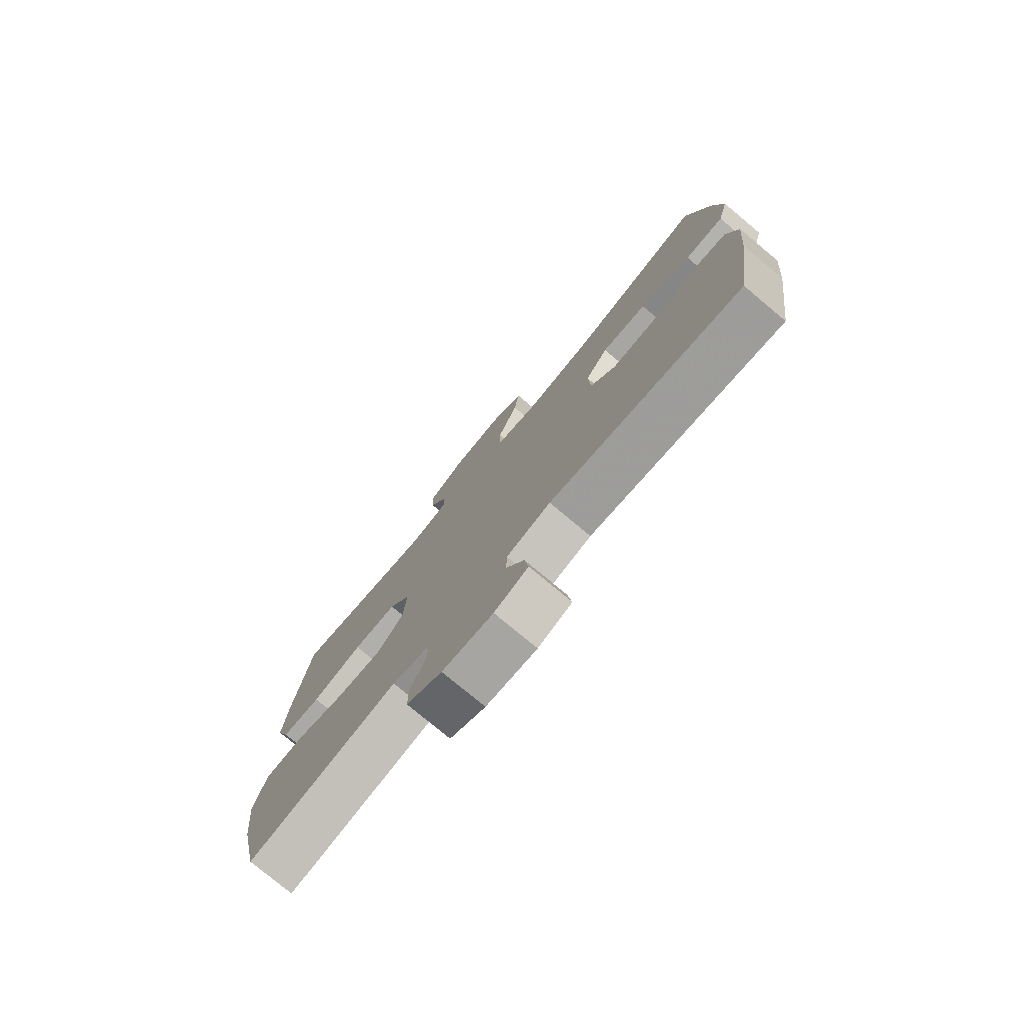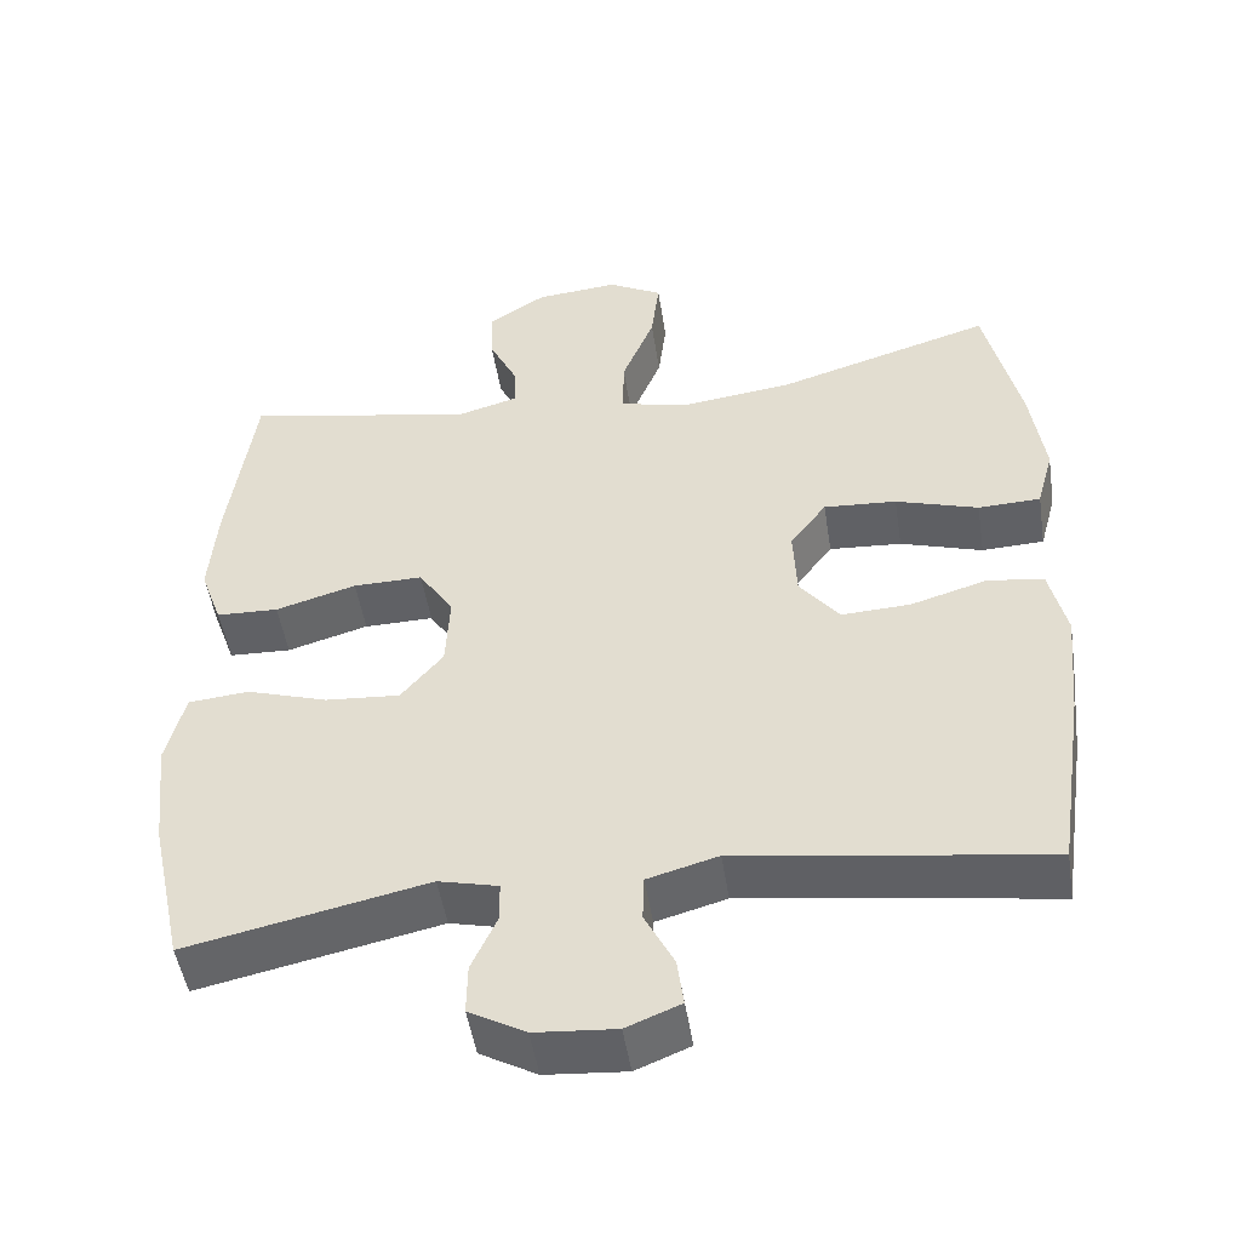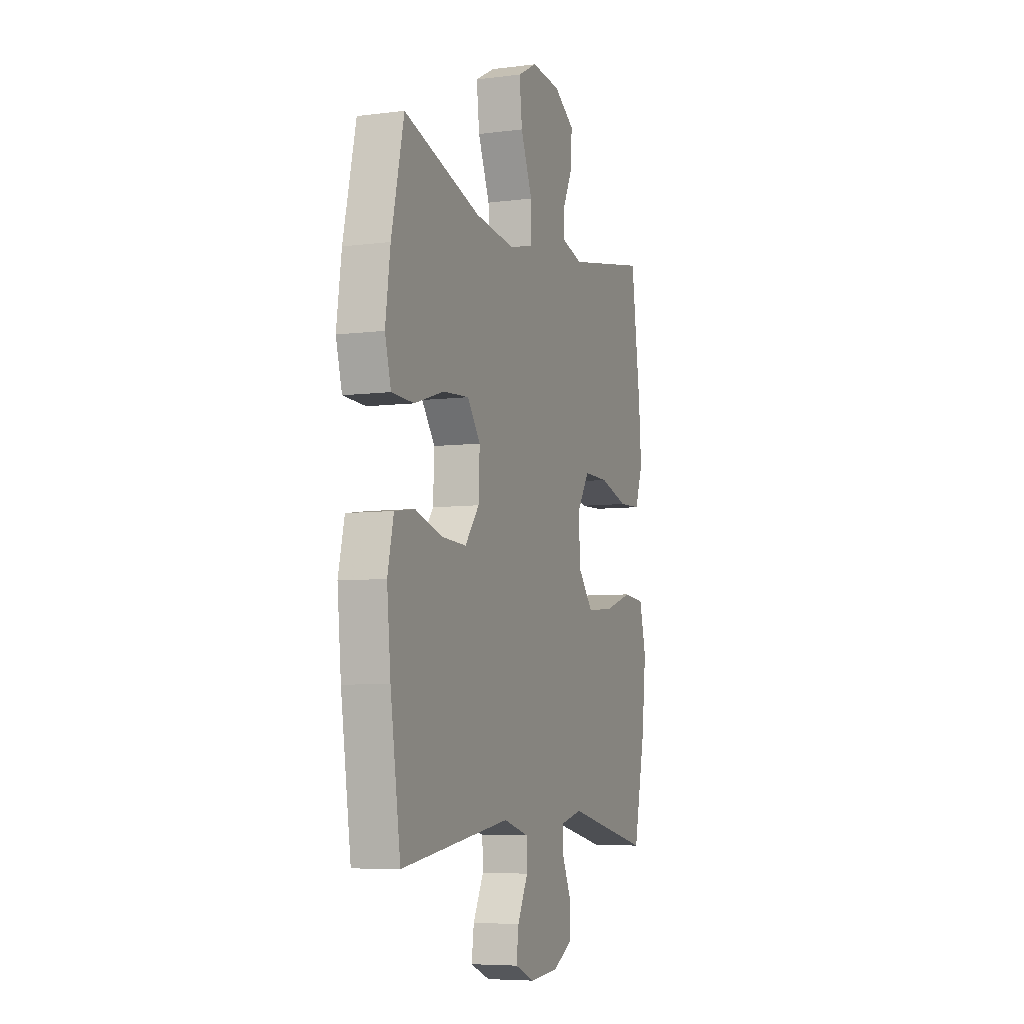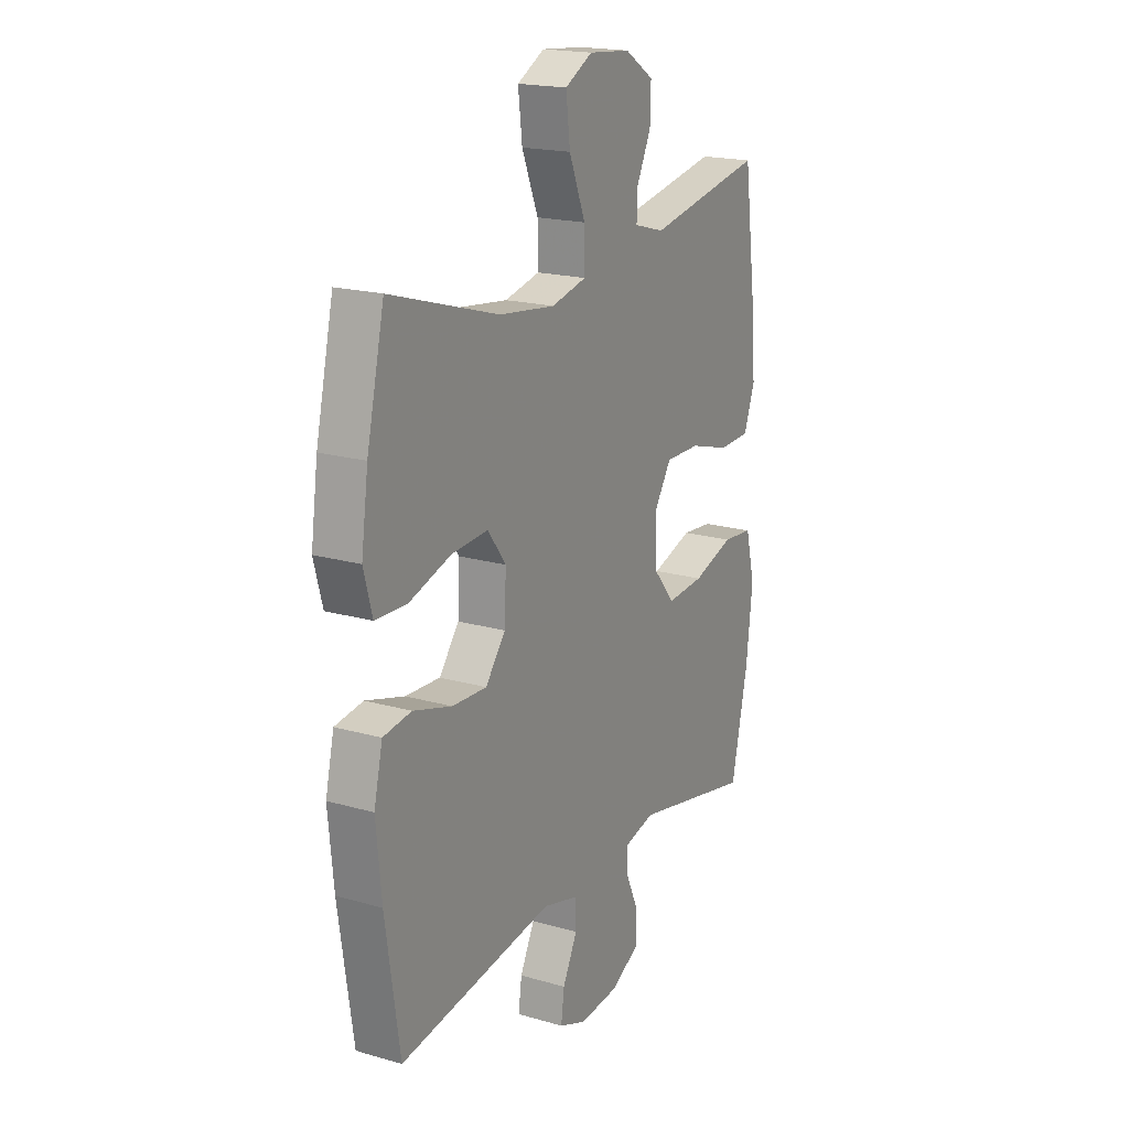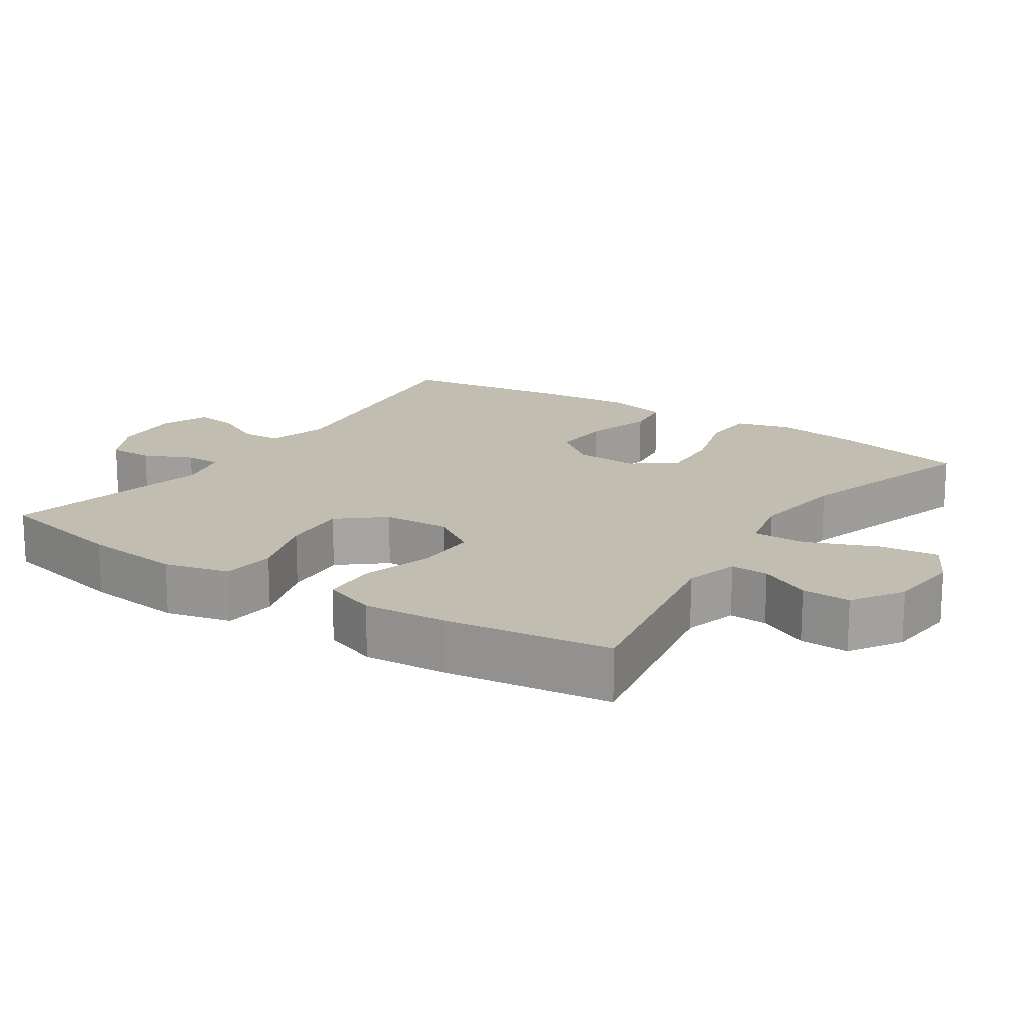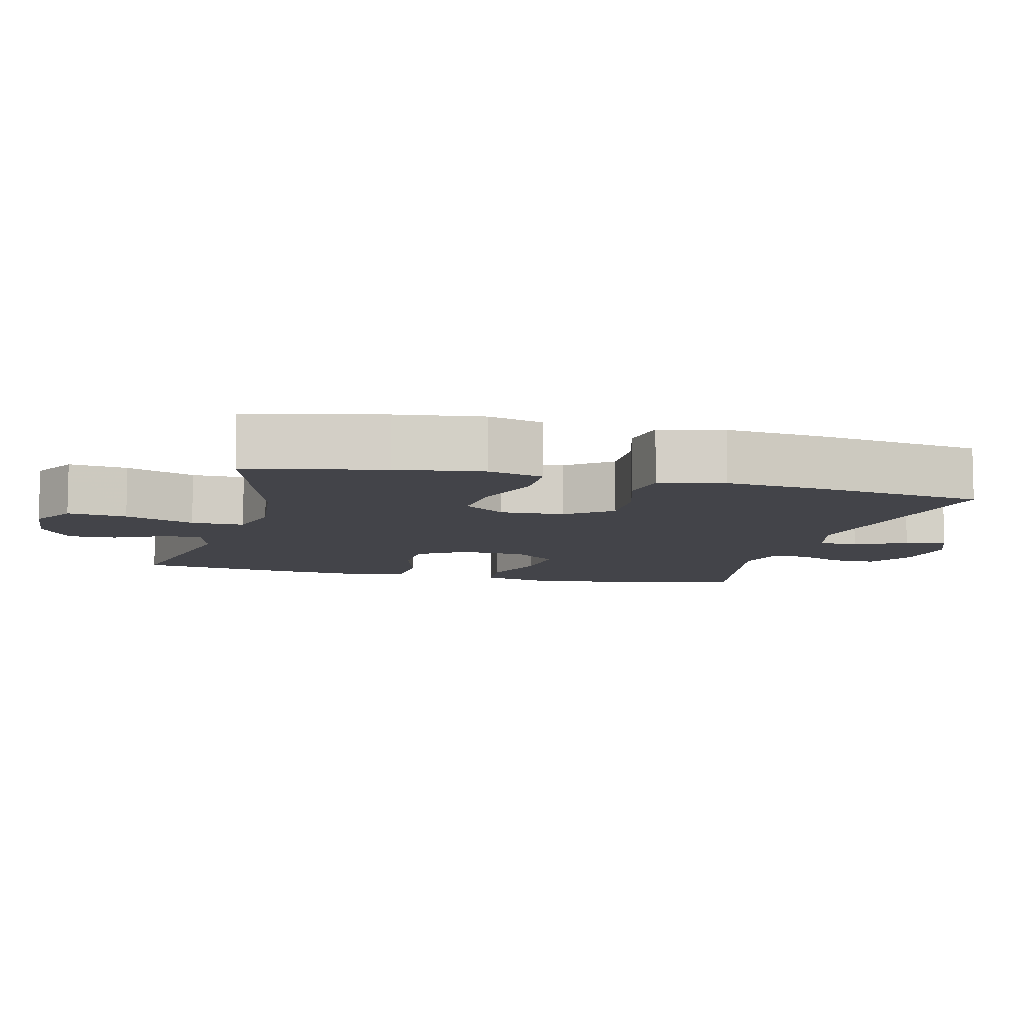
<metadata>
{"format":"obj","ext":"obj","renderer":"f3d","projection":"perspective","resolution":1024,"background":"white","views":[{"elev":-77.6,"azim":50.2,"up":"+Z"},{"elev":-49.1,"azim":8.8,"up":"+Z"},{"elev":-6.5,"azim":110.7,"up":"+Z"},{"elev":19.0,"azim":118.5,"up":"+Z"},{"elev":16.9,"azim":-56.3,"up":"+Y"},{"elev":-8.4,"azim":75.5,"up":"+Y"}]}
</metadata>
<code>
v 0.5 0.07 -0.5
v 0.121 0.07 -0.445
v 0.034 0.07 -0.469
v 0.032 0.07 -0.525
v 0.068 0.07 -0.596
v 0.076 0.07 -0.655
v 0.009 0.07 -0.682
v -0.091 0.07 -0.674
v -0.161 0.07 -0.635
v -0.16 0.07 -0.573
v -0.129 0.07 -0.505
v -0.129 0.07 -0.455
v -0.203 0.07 -0.437
v -0.5 0.07 -0.5
v -0.541 0.07 -0.312
v -0.556 0.07 -0.175
v -0.533 0.07 -0.084
v -0.458 0.07 -0.077
v -0.357 0.07 -0.109
v -0.265 0.07 -0.116
v -0.213 0.07 -0.054
v -0.208 0.07 0.039
v -0.251 0.07 0.105
v -0.337 0.07 0.104
v -0.437 0.07 0.075
v -0.514 0.07 0.078
v -0.541 0.07 0.153
v -0.532 0.07 0.268
v -0.5 0.07 0.5
v -0.214 0.07 0.446
v -0.139 0.07 0.467
v -0.141 0.07 0.52
v -0.176 0.07 0.592
v -0.178 0.07 0.66
v -0.107 0.07 0.705
v -0.005 0.07 0.714
v 0.062 0.07 0.678
v 0.052 0.07 0.595
v 0.012 0.07 0.497
v 0.011 0.07 0.423
v 0.097 0.07 0.403
v 0.234 0.07 0.42
v 0.5 0.07 0.5
v 0.543 0.07 0.312
v 0.56 0.07 0.191
v 0.539 0.07 0.114
v 0.462 0.07 0.111
v 0.36 0.07 0.143
v 0.27 0.07 0.149
v 0.225 0.07 0.089
v 0.229 0.07 0
v 0.278 0.07 -0.062
v 0.363 0.07 -0.058
v 0.458 0.07 -0.03
v 0.527 0.07 -0.04
v 0.548 0.07 -0.13
v 0.535 0.07 -0.264
v 0.5 0 -0.5
v 0.121 0 -0.445
v 0.034 0 -0.469
v 0.032 0 -0.525
v 0.068 0 -0.596
v 0.076 0 -0.655
v 0.009 0 -0.682
v -0.091 0 -0.674
v -0.161 0 -0.635
v -0.16 0 -0.573
v -0.129 0 -0.505
v -0.129 0 -0.455
v -0.203 0 -0.437
v -0.5 0 -0.5
v -0.541 0 -0.312
v -0.556 0 -0.175
v -0.533 0 -0.084
v -0.458 0 -0.077
v -0.357 0 -0.109
v -0.265 0 -0.116
v -0.213 0 -0.054
v -0.208 0 0.039
v -0.251 0 0.105
v -0.337 0 0.104
v -0.437 0 0.075
v -0.514 0 0.078
v -0.541 0 0.153
v -0.532 0 0.268
v -0.5 0 0.5
v -0.214 0 0.446
v -0.139 0 0.467
v -0.141 0 0.52
v -0.176 0 0.592
v -0.178 0 0.66
v -0.107 0 0.705
v -0.005 0 0.714
v 0.062 0 0.678
v 0.052 0 0.595
v 0.012 0 0.497
v 0.011 0 0.423
v 0.097 0 0.403
v 0.234 0 0.42
v 0.5 0 0.5
v 0.543 0 0.312
v 0.56 0 0.191
v 0.539 0 0.114
v 0.462 0 0.111
v 0.36 0 0.143
v 0.27 0 0.149
v 0.225 0 0.089
v 0.229 0 0
v 0.278 0 -0.062
v 0.363 0 -0.058
v 0.458 0 -0.03
v 0.527 0 -0.04
v 0.548 0 -0.13
v 0.535 0 -0.264
f 57 1 2
f 56 57 2
f 55 56 2
f 54 55 2
f 53 54 2
f 52 53 2 3
f 51 52 3
f 50 51 3
f 46 47 48
f 45 46 48
f 44 45 48
f 43 44 48
f 42 43 48
f 41 42 48 49
f 40 41 49 50
f 37 38 39
f 36 37 39
f 35 36 39
f 34 35 39
f 33 34 39
f 32 33 39
f 31 32 39 40
f 40 50 3
f 31 40 3
f 30 31 3
f 28 29 30
f 27 28 30
f 26 27 30
f 25 26 30
f 24 25 30
f 17 18 19
f 16 17 19
f 15 16 19
f 14 15 19
f 13 14 19
f 12 13 19 20
f 9 10 11
f 8 9 11
f 7 8 11
f 6 7 11
f 5 6 11
f 4 5 11
f 4 11 12
f 12 20 21
f 4 12 21
f 3 4 21
f 23 24 30
f 22 23 30
f 3 21 22
f 3 22 30
f 59 58 114
f 59 114 113
f 59 113 112
f 59 112 111
f 59 111 110
f 60 59 110 109
f 60 109 108
f 60 108 107
f 105 104 103
f 105 103 102
f 105 102 101
f 105 101 100
f 105 100 99
f 106 105 99 98
f 107 106 98 97
f 96 95 94
f 96 94 93
f 96 93 92
f 96 92 91
f 96 91 90
f 96 90 89
f 97 96 89 88
f 60 107 97
f 60 97 88
f 60 88 87
f 87 86 85
f 87 85 84
f 87 84 83
f 87 83 82
f 87 82 81
f 76 75 74
f 76 74 73
f 76 73 72
f 76 72 71
f 76 71 70
f 77 76 70 69
f 68 67 66
f 68 66 65
f 68 65 64
f 68 64 63
f 68 63 62
f 68 62 61
f 69 68 61
f 78 77 69
f 78 69 61
f 78 61 60
f 87 81 80
f 87 80 79
f 79 78 60
f 87 79 60
f 1 58 59 2
f 2 59 60 3
f 3 60 61 4
f 4 61 62 5
f 5 62 63 6
f 6 63 64 7
f 7 64 65 8
f 8 65 66 9
f 9 66 67 10
f 10 67 68 11
f 11 68 69 12
f 12 69 70 13
f 13 70 71 14
f 14 71 72 15
f 15 72 73 16
f 16 73 74 17
f 17 74 75 18
f 18 75 76 19
f 19 76 77 20
f 20 77 78 21
f 21 78 79 22
f 22 79 80 23
f 23 80 81 24
f 24 81 82 25
f 25 82 83 26
f 26 83 84 27
f 27 84 85 28
f 28 85 86 29
f 29 86 87 30
f 30 87 88 31
f 31 88 89 32
f 32 89 90 33
f 33 90 91 34
f 34 91 92 35
f 35 92 93 36
f 36 93 94 37
f 37 94 95 38
f 38 95 96 39
f 39 96 97 40
f 40 97 98 41
f 41 98 99 42
f 42 99 100 43
f 43 100 101 44
f 44 101 102 45
f 45 102 103 46
f 46 103 104 47
f 47 104 105 48
f 48 105 106 49
f 49 106 107 50
f 50 107 108 51
f 51 108 109 52
f 52 109 110 53
f 53 110 111 54
f 54 111 112 55
f 55 112 113 56
f 56 113 114 57
f 57 114 58 1

</code>
